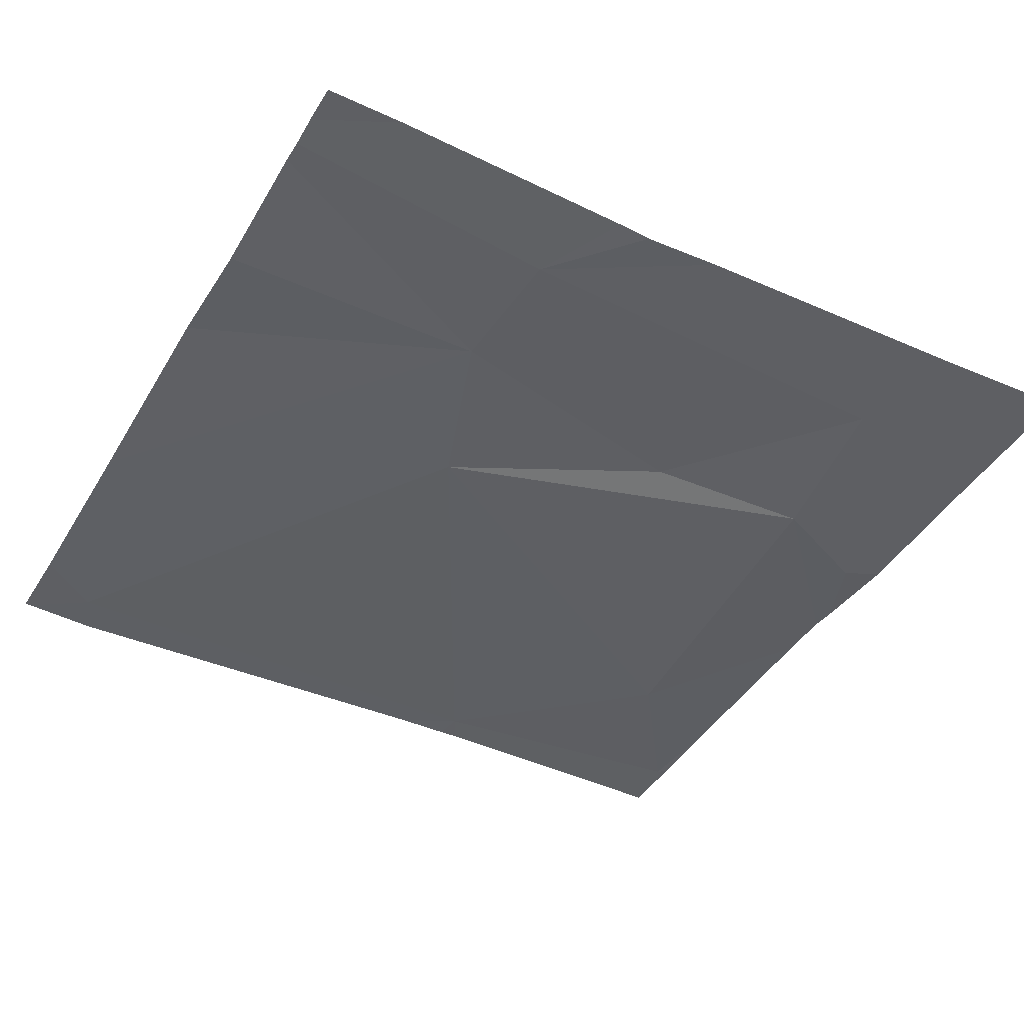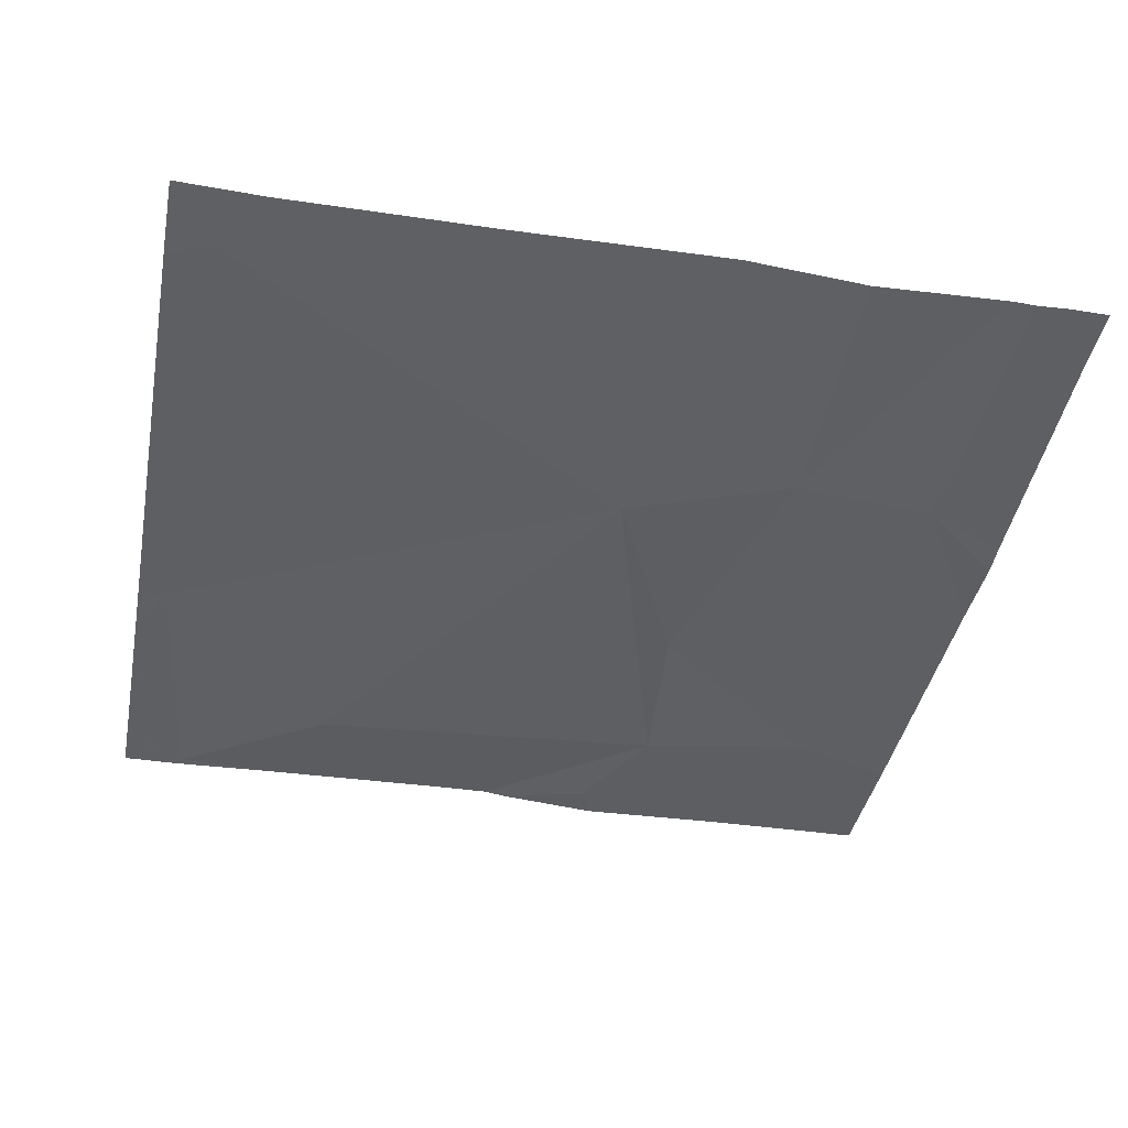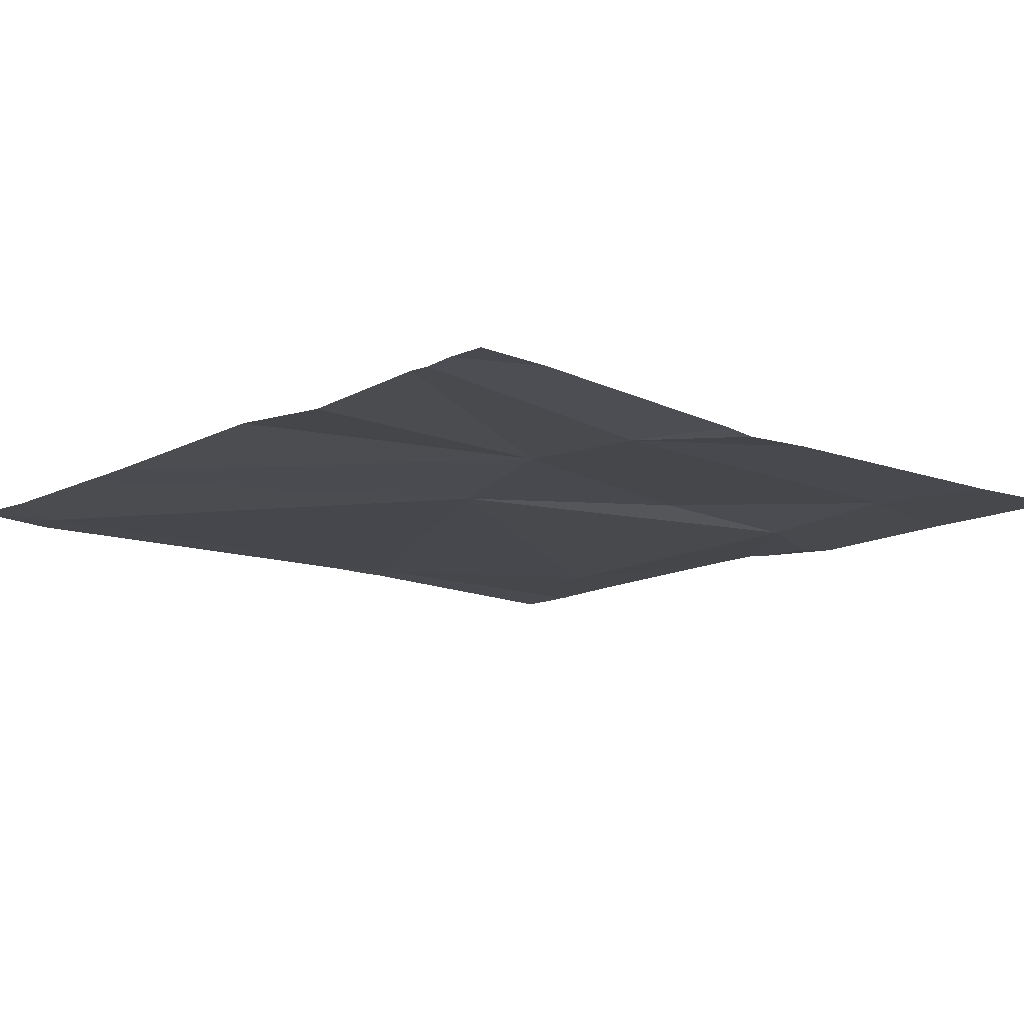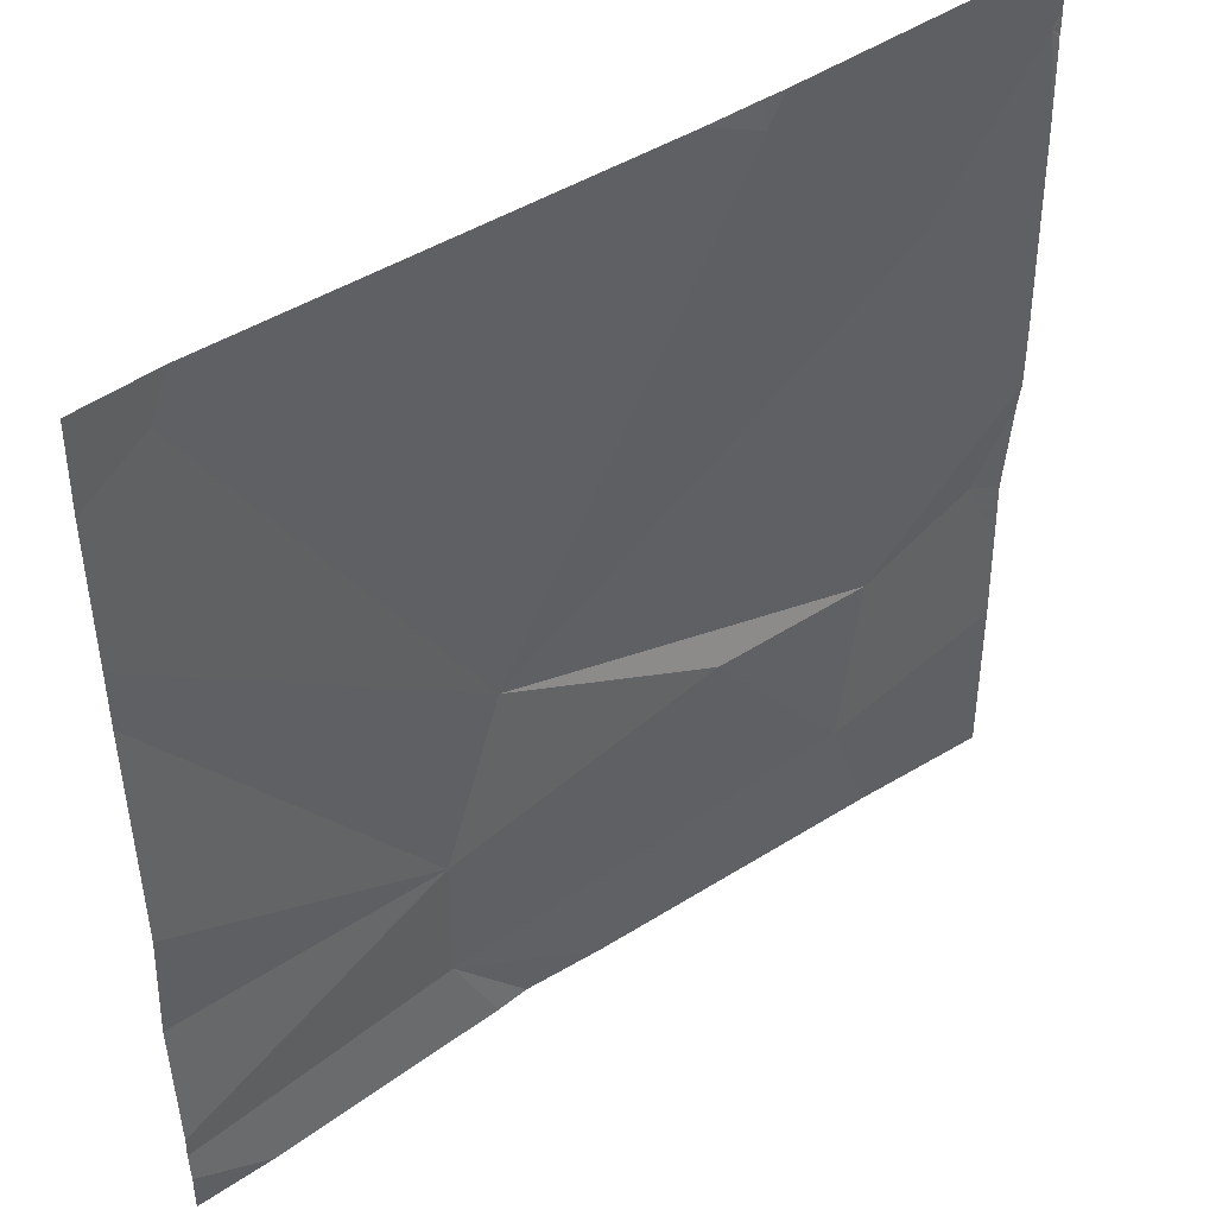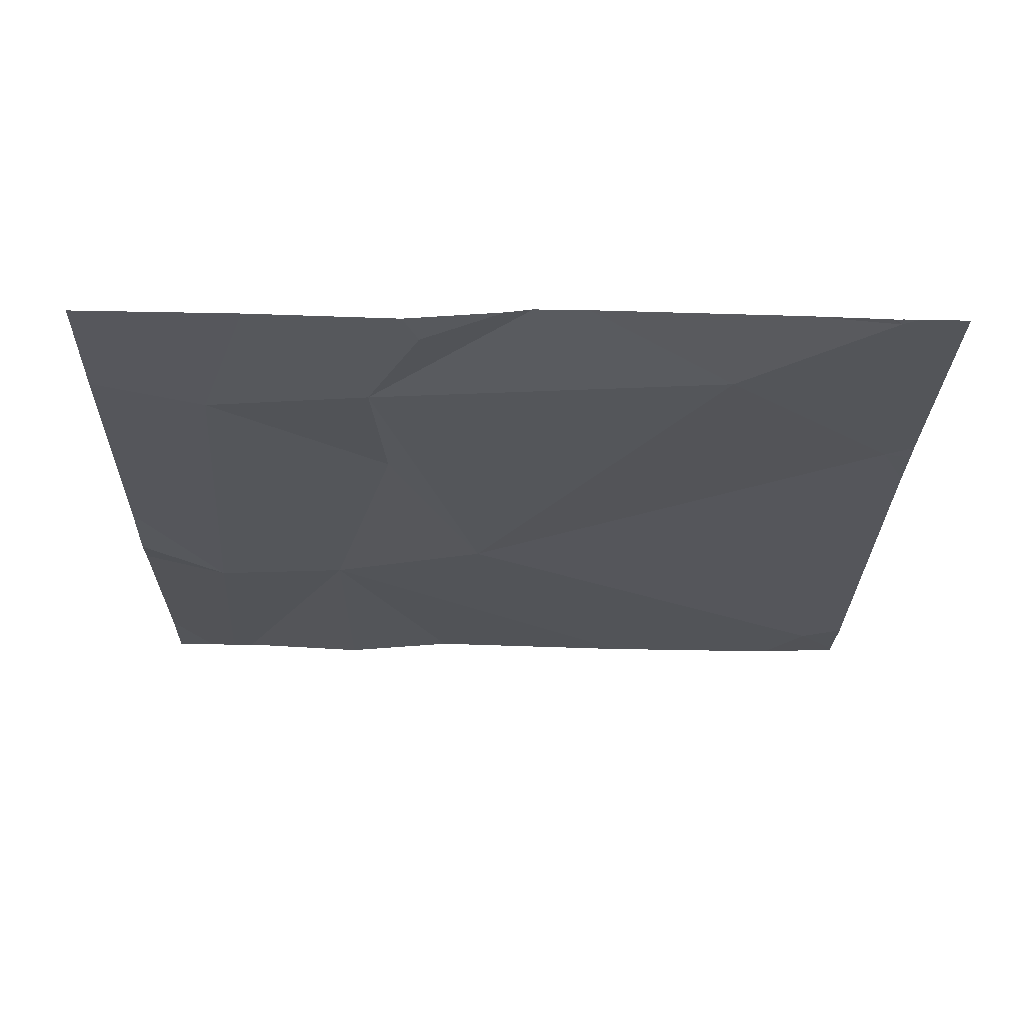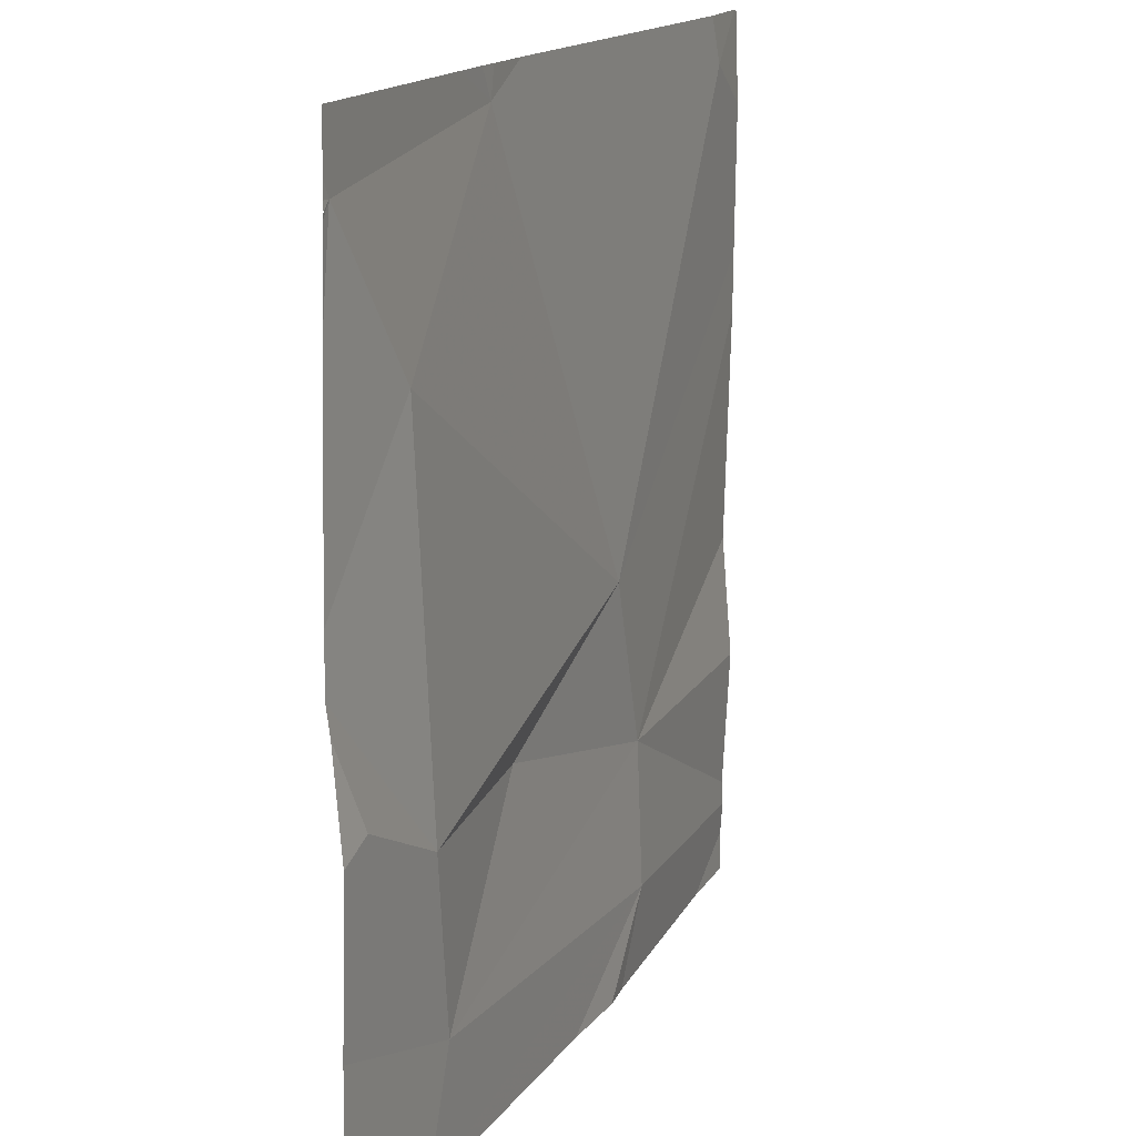
<metadata>
{"format":"obj","ext":"obj","renderer":"f3d","projection":"perspective","resolution":1024,"background":"white","views":[{"elev":-41.5,"azim":-28.7,"up":"+Z"},{"elev":-40.9,"azim":-100.8,"up":"+Z"},{"elev":-12.7,"azim":-42.5,"up":"+Z"},{"elev":45.0,"azim":-37.3,"up":"+Y"},{"elev":-25.3,"azim":89.0,"up":"+Z"},{"elev":15.7,"azim":112.0,"up":"+Y"}]}
</metadata>
<code>
v -69.39 236.2 494.1
v -68.94 236.2 494.1
v -69.06 236.2 494.1
v -68.6 236.2 494.1
v -68.46 237.1 494.1
v -69.32 236.2 494.1
v -69.1 236.3 494.1
v -69.4 237.2 494.1
v -69.11 236.5 494.1
v -69.04 236.7 494.1
v -68.81 236.5 494.1
v -68.78 237.1 494.1
v -68.45 237.1 494.1
v -69.34 237.1 494.1
v -68.45 237.1 494.1
v -68.79 237.2 494.1
v -68.58 236.9 494.1
v -68.45 237.1 494.1
v -69.32 237.2 494.1
v -68.62 236.5 494.1
v -68.49 236.6 494.1
v -69.02 236.2 494.1
v -68.65 236.3 494.1
v -68.76 237.2 494.1
v -68.45 237.1 494.1
v -68.45 237 494.1
v -69.41 236.6 494.1
v -69.41 236.5 494.1
v -69.41 236.9 494.1
v -69.41 236.9 494.1
v -69.41 236.3 494.1
v -69.41 236.3 494.1
v -69.41 237.1 494.1
v -69.41 236.3 494.1
v -68.72 237.2 494.1
v -68.45 236.7 494.1
v -68.45 236.7 494.1
v -68.45 236.8 494.1
v -68.45 236.4 494.1
v -68.45 236.5 494.1
v -68.45 236.6 494.1
v -68.85 237.2 494.1
v -69.41 236.2 494.1
v -68.49 236.2 494.1
v -68.45 236.2 494.1
v -69.41 237.2 494.1
v -68.45 237.2 494.1
f 45 39 44
f 44 39 4
f 46 33 8
f 10 11 20
f 42 12 16
f 29 10 30
f 31 7 32
f 20 21 36
f 4 7 2
f 9 23 11
f 9 11 10
f 12 14 10
f 17 12 10
f 37 20 36
f 36 21 41
f 26 17 38
f 5 12 17
f 20 23 39
f 12 5 15
f 32 9 34
f 10 20 17
f 19 12 42
f 9 7 23
f 21 20 40
f 35 12 15
f 20 11 23
f 19 14 12
f 30 14 33
f 1 31 43
f 17 20 37
f 26 5 17
f 27 9 29
f 28 9 27
f 29 9 10
f 2 7 22
f 15 5 13
f 30 10 14
f 3 31 6
f 13 5 18
f 32 7 9
f 25 5 26
f 8 14 19
f 33 14 8
f 4 23 7
f 34 9 28
f 18 5 25
f 6 31 1
f 38 17 37
f 16 12 24
f 39 23 4
f 40 20 39
f 3 7 31
f 35 15 47
f 24 12 35
f 41 21 40
f 22 7 3

</code>
